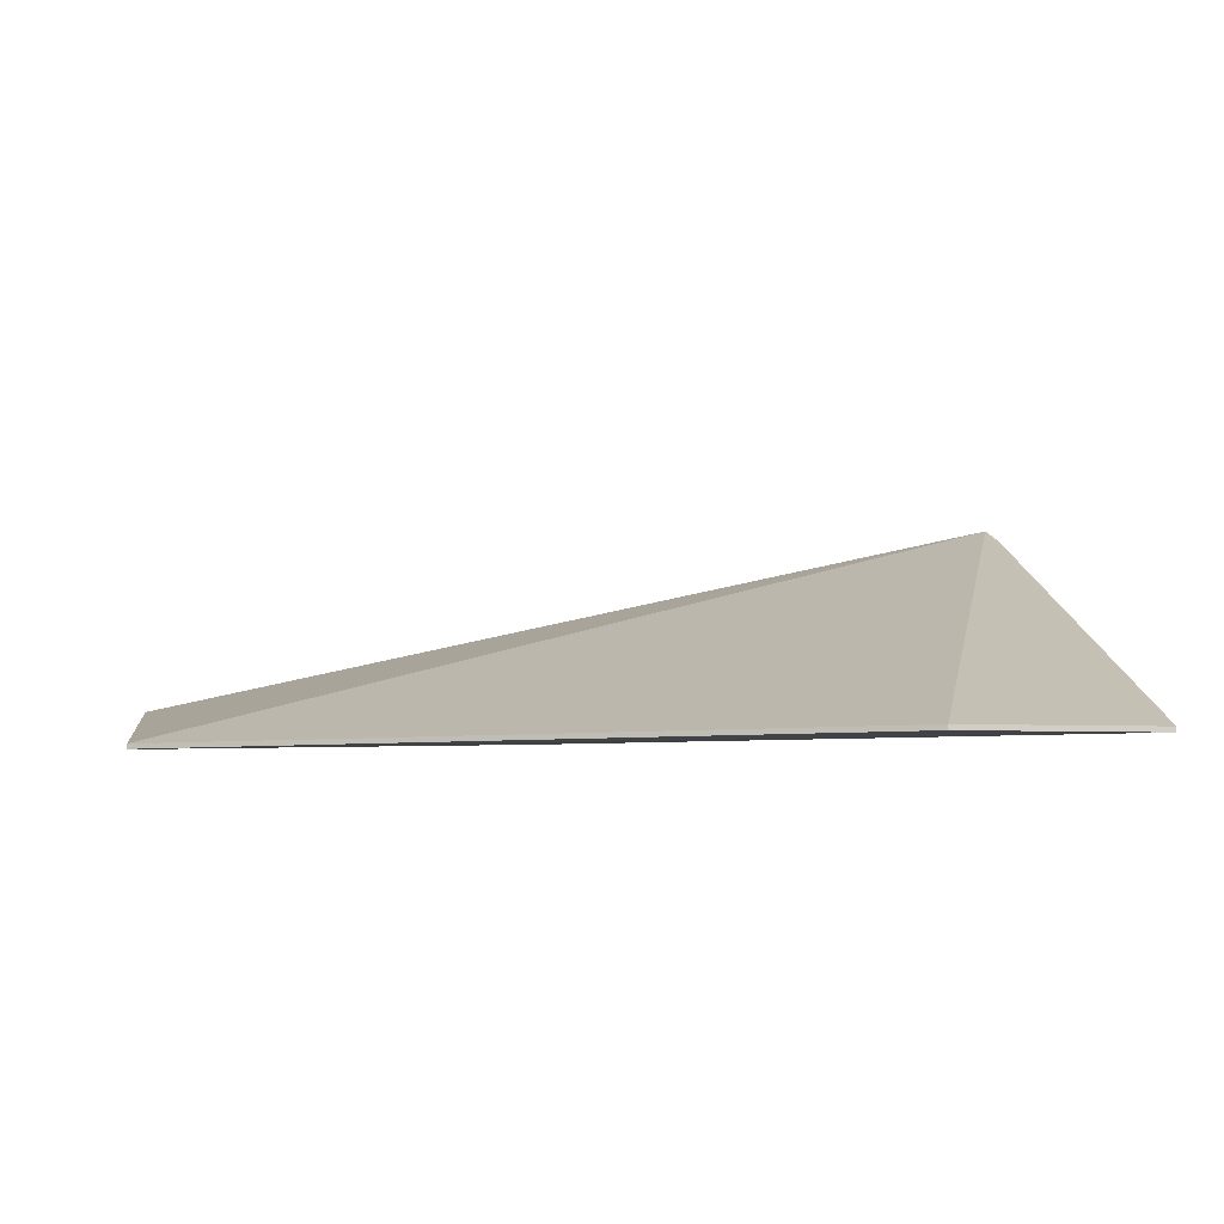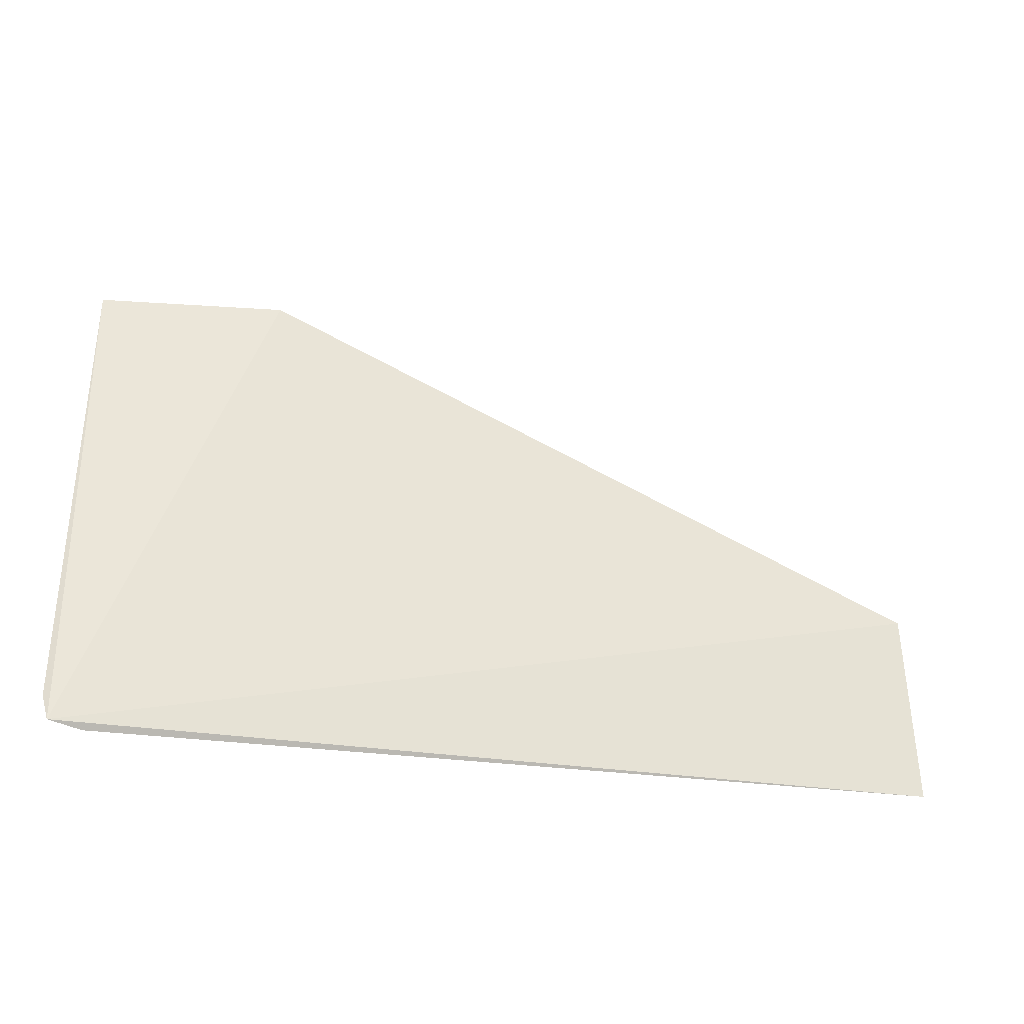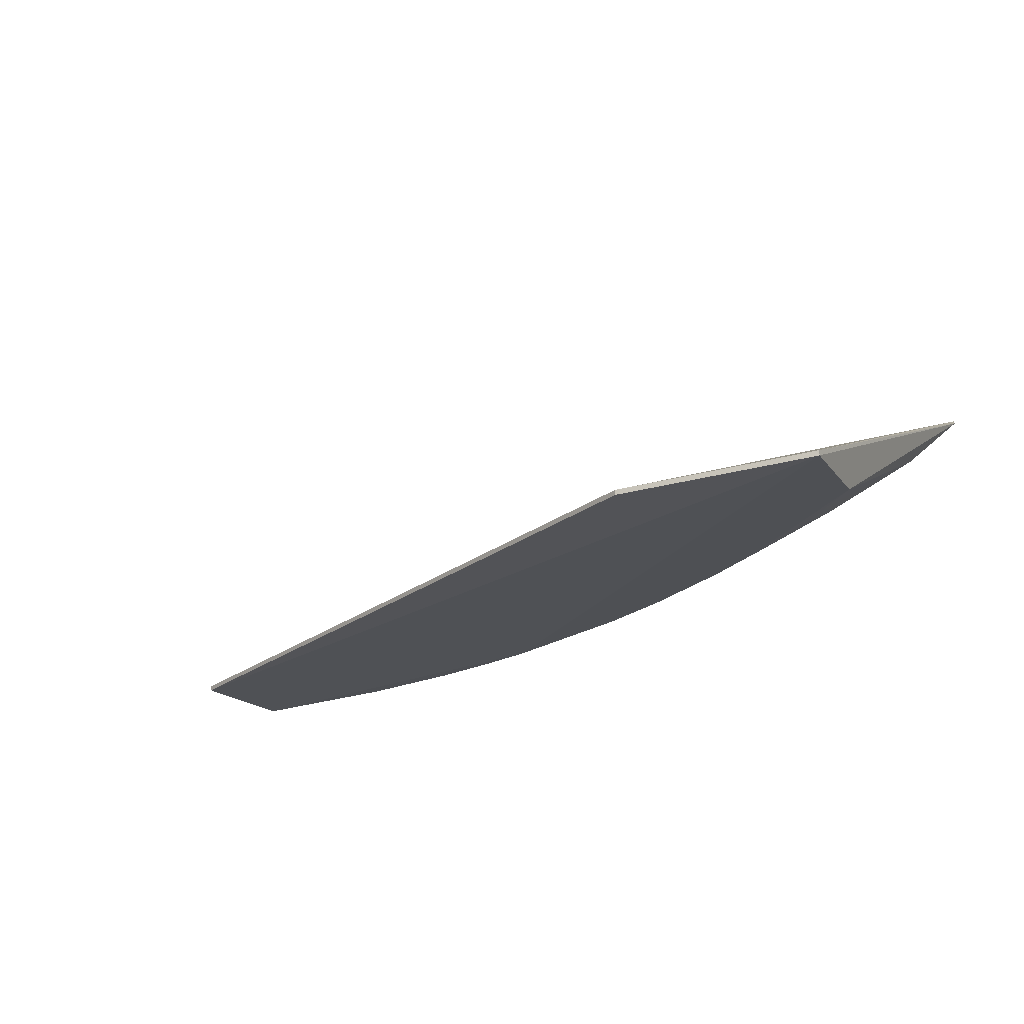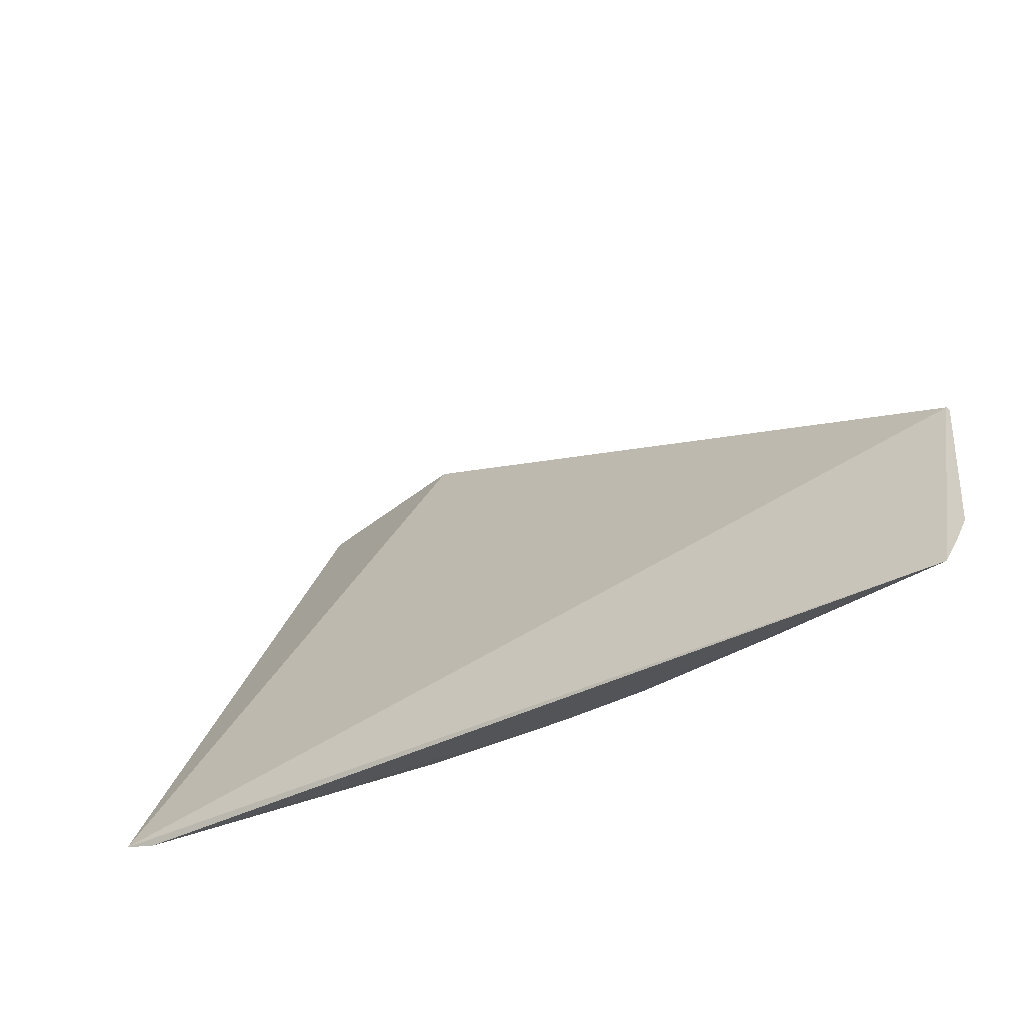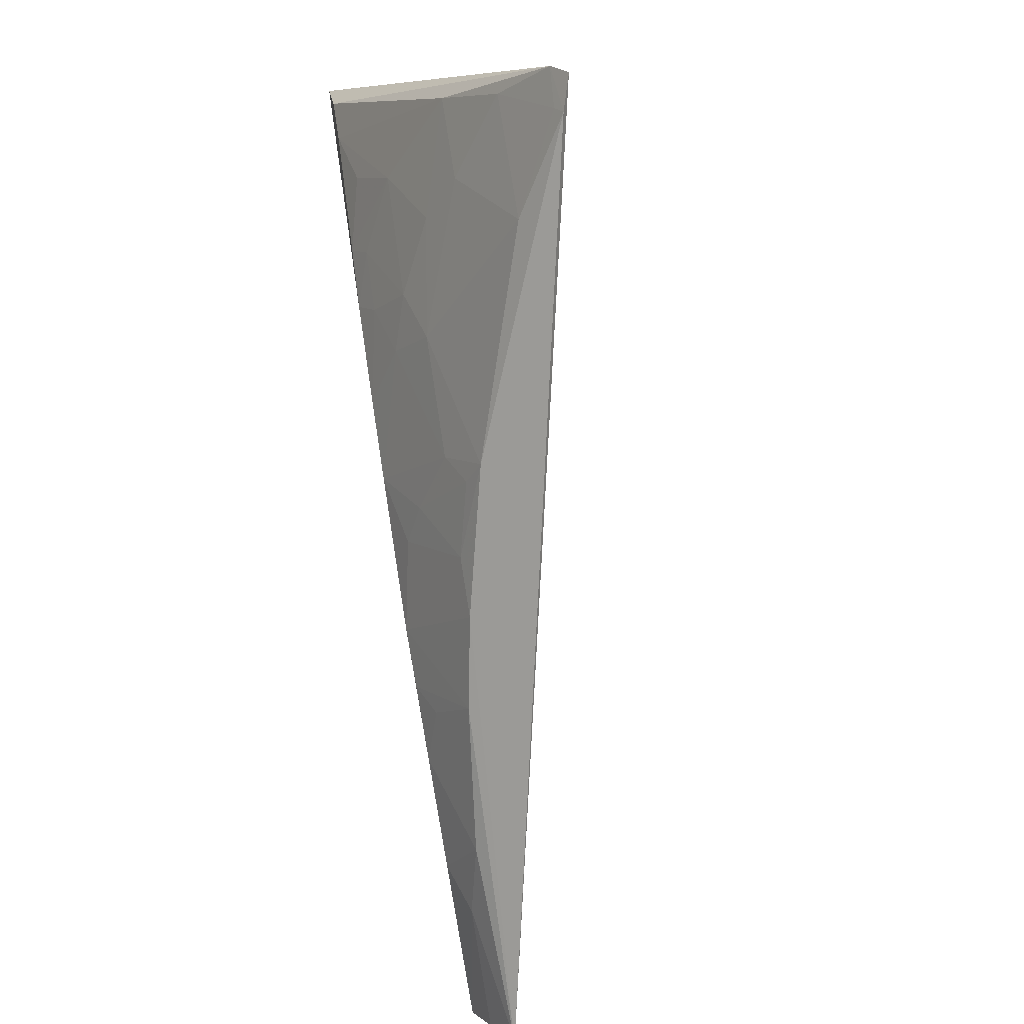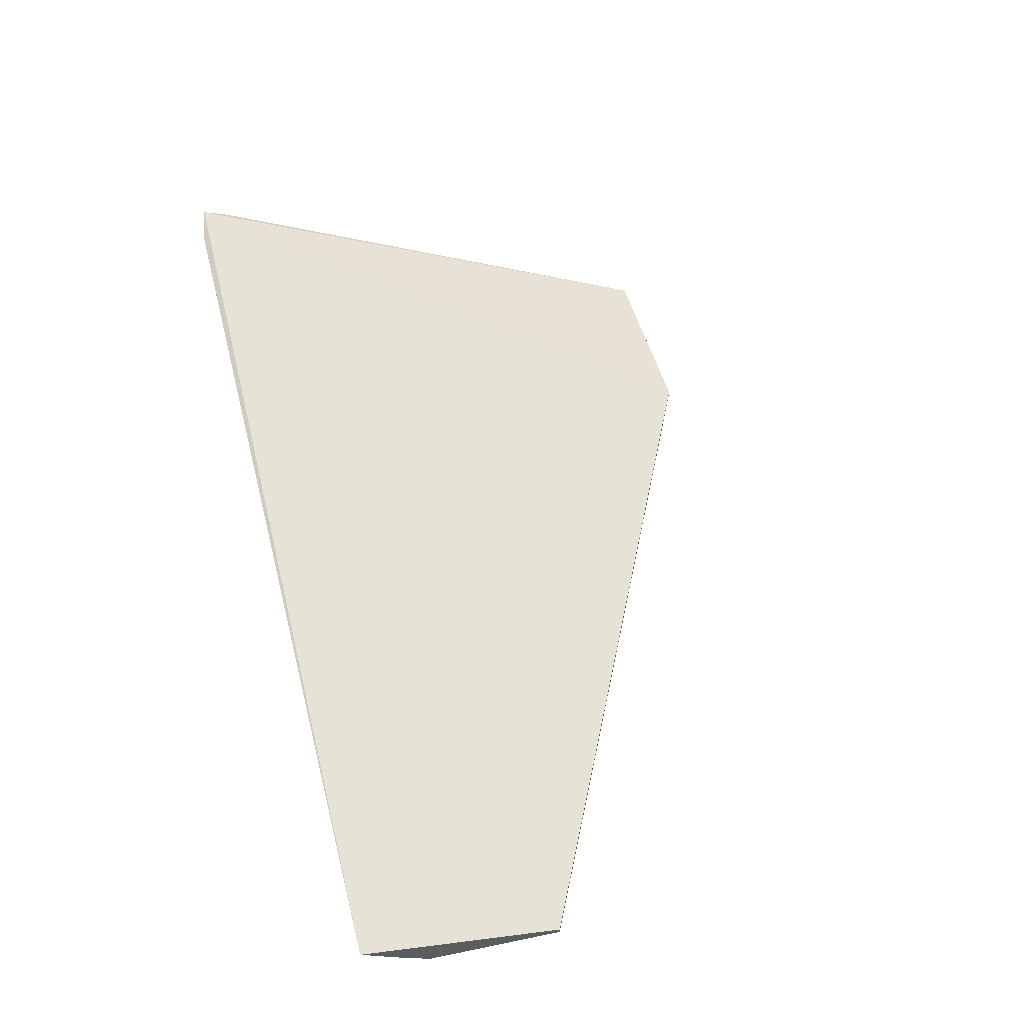
<metadata>
{"format":"obj","ext":"obj","renderer":"f3d","projection":"perspective","resolution":1024,"background":"white","views":[{"elev":-7.1,"azim":-7.2,"up":"+Y"},{"elev":-19.4,"azim":172.2,"up":"+Z"},{"elev":-22.3,"azim":27.1,"up":"+Y"},{"elev":-39.0,"azim":-134.2,"up":"+Z"},{"elev":-75.0,"azim":100.1,"up":"+Z"},{"elev":49.6,"azim":-104.6,"up":"+Y"}]}
</metadata>
<code>
v 0.05517 0.0003061 -0.0486
v 0.001082 0.003077 -0.08151
v 0.001082 0.0003061 -0.06915
v 0.001082 0.002584 -0.08074
v 0.04169 0.005198 -0.07371
v 0.02467 0.0007466 -0.07387
v 0.05524 0.01555 -0.08115
v 0.05517 0 -0.0486
v 0.001082 0.0004947 -0.07735
v 0.01286 0.002908 -0.08023
v 0.04327 0.0003061 -0.0486
v 0.04606 0.0009039 -0.06314
v 0.05565 0.01465 -0.07958
v 0.001082 0 -0.06915
v 0.008571 0.00184 -0.07914
v 0.05334 0.01493 -0.08157
v 0.03749 0.0008559 -0.06847
v 0.05463 0.0008035 -0.05564
v 0.05454 0.008381 -0.07052
v 0.04327 0 -0.0486
v 0.001082 0.001629 -0.07927
v 0.01716 0.0007681 -0.07601
v 0.02676 0.005096 -0.08018
v 0.04283 0.0008523 -0.06526
v 0.05025 0.008423 -0.07369
v 0.05029 0.004142 -0.06624
v 0.01071 0.0007057 -0.07705
v 0.02142 0.004048 -0.08021
v 0.03532 0.007273 -0.08021
v 0.04387 0.004091 -0.07056
v 0.05452 0.01163 -0.07584
v 0.04812 0.01165 -0.08009
v 0.05255 0.0009039 -0.05784
v 0.04812 0.006296 -0.07157
v 0.02142 0.0007794 -0.07494
v 0.0353 0.005171 -0.07692
v 0.04279 0.001935 -0.06731
v 0.04065 0.00301 -0.07054
v 0.05356 0.01449 -0.08077
v 0.05026 0.001954 -0.06196
v 0.02034 0.001858 -0.07698
v 0.0332 0.0008409 -0.07062
v 0.02996 0.001857 -0.07378
v 0.02997 0.005128 -0.07909
v 0.04601 0.001943 -0.06516
v 0.03211 0.003011 -0.07482
v 0.03422 0.006245 -0.07909
f 7 2 3
f 11 7 3
f 11 1 7
f 13 7 1
f 13 1 8
f 14 4 9
f 14 3 2
f 14 2 4
f 14 9 6
f 14 6 8
f 15 2 10
f 16 2 7
f 16 7 13
f 18 13 8
f 19 13 18
f 20 14 8
f 20 11 3
f 20 3 14
f 20 8 1
f 20 1 11
f 21 15 9
f 21 9 4
f 21 4 2
f 21 2 15
f 23 2 16
f 24 8 17
f 24 18 8
f 24 12 18
f 27 15 10
f 27 10 22
f 27 9 15
f 27 22 6
f 27 6 9
f 28 10 2
f 28 2 23
f 28 22 10
f 28 23 6
f 29 23 16
f 31 13 19
f 31 19 25
f 32 25 5
f 32 31 25
f 32 29 16
f 32 5 29
f 33 26 19
f 33 19 18
f 33 18 12
f 34 25 19
f 34 19 26
f 34 26 30
f 34 30 5
f 34 5 25
f 35 28 6
f 35 6 22
f 36 29 5
f 37 24 17
f 38 5 30
f 38 36 5
f 38 37 17
f 38 30 37
f 39 16 13
f 39 13 31
f 39 32 16
f 39 31 32
f 40 33 12
f 40 12 26
f 40 26 33
f 41 35 22
f 41 22 28
f 41 28 35
f 42 17 8
f 42 8 6
f 42 38 17
f 42 36 38
f 43 42 6
f 44 23 29
f 44 43 6
f 44 6 23
f 45 12 24
f 45 24 37
f 45 26 12
f 45 37 30
f 45 30 26
f 46 36 42
f 46 42 43
f 46 43 44
f 47 44 29
f 47 29 36
f 47 46 44
f 47 36 46

</code>
